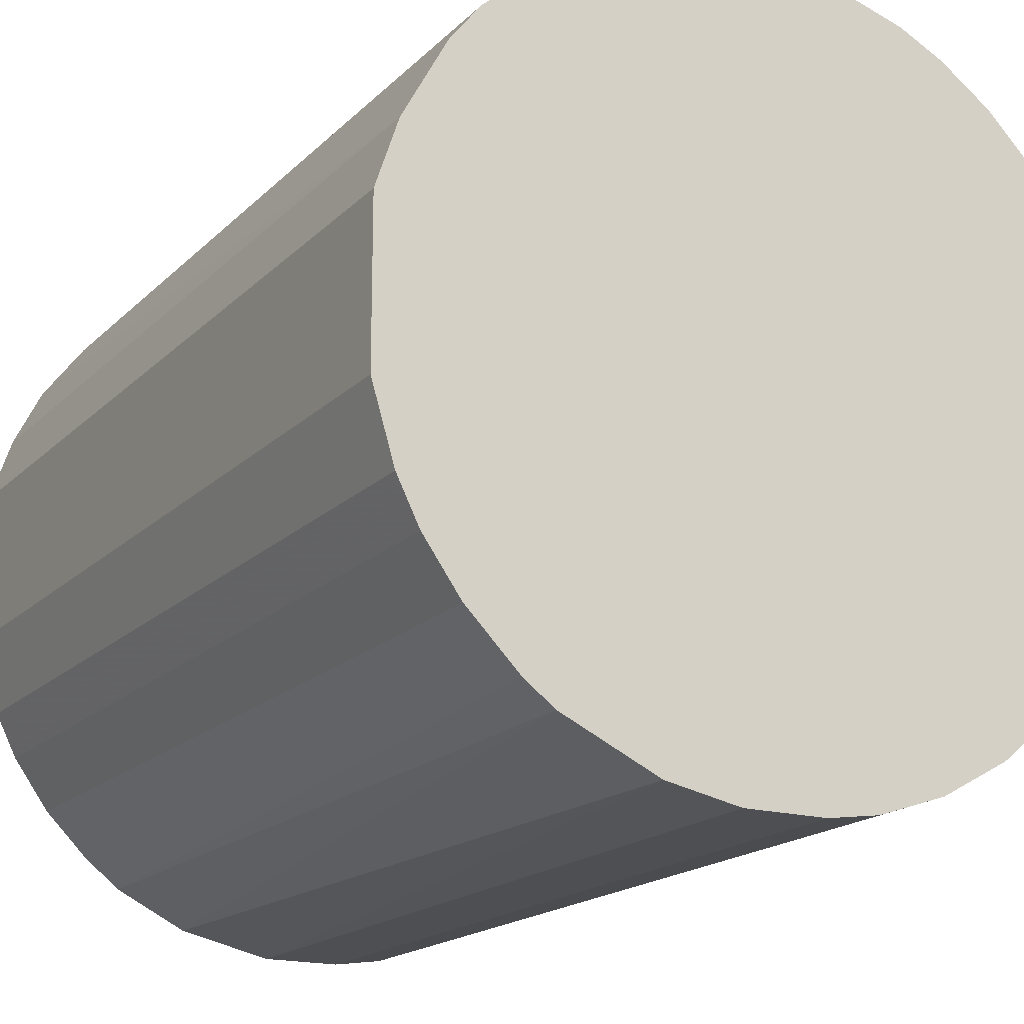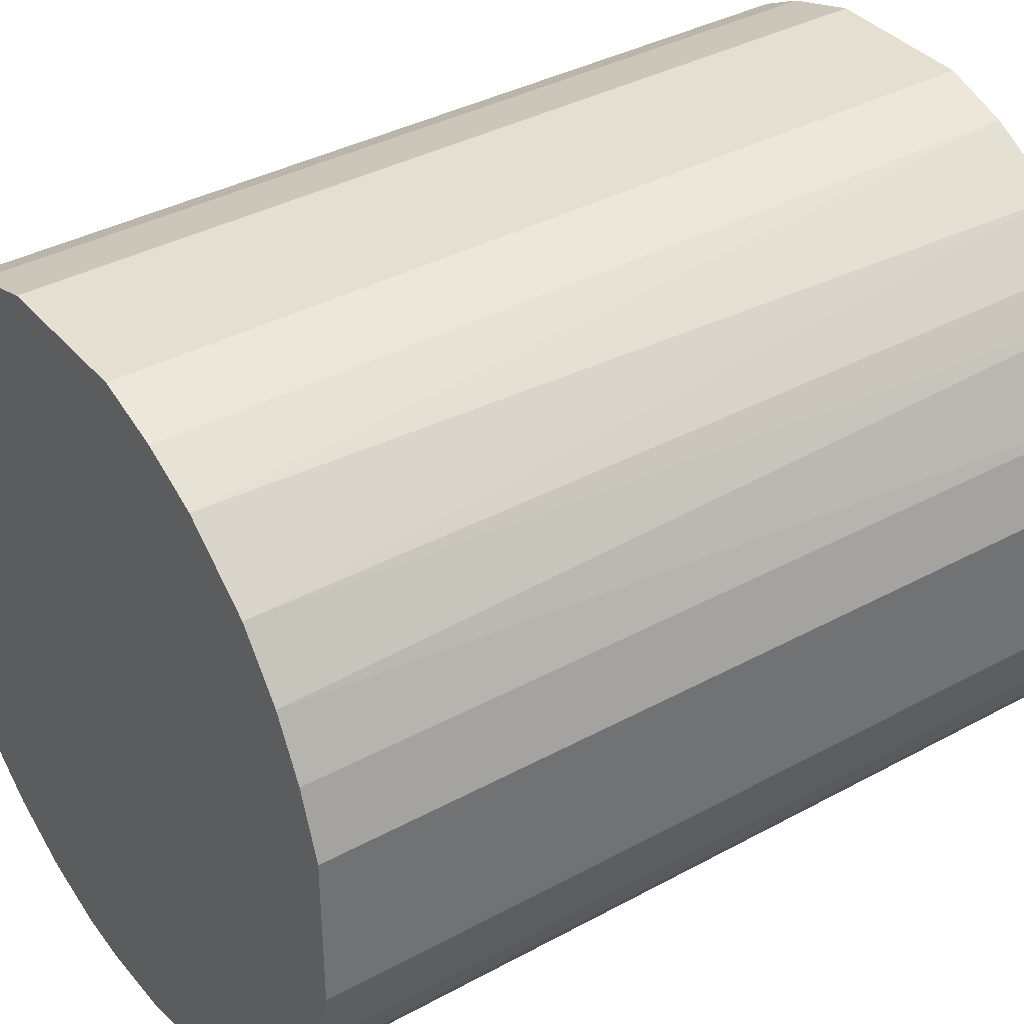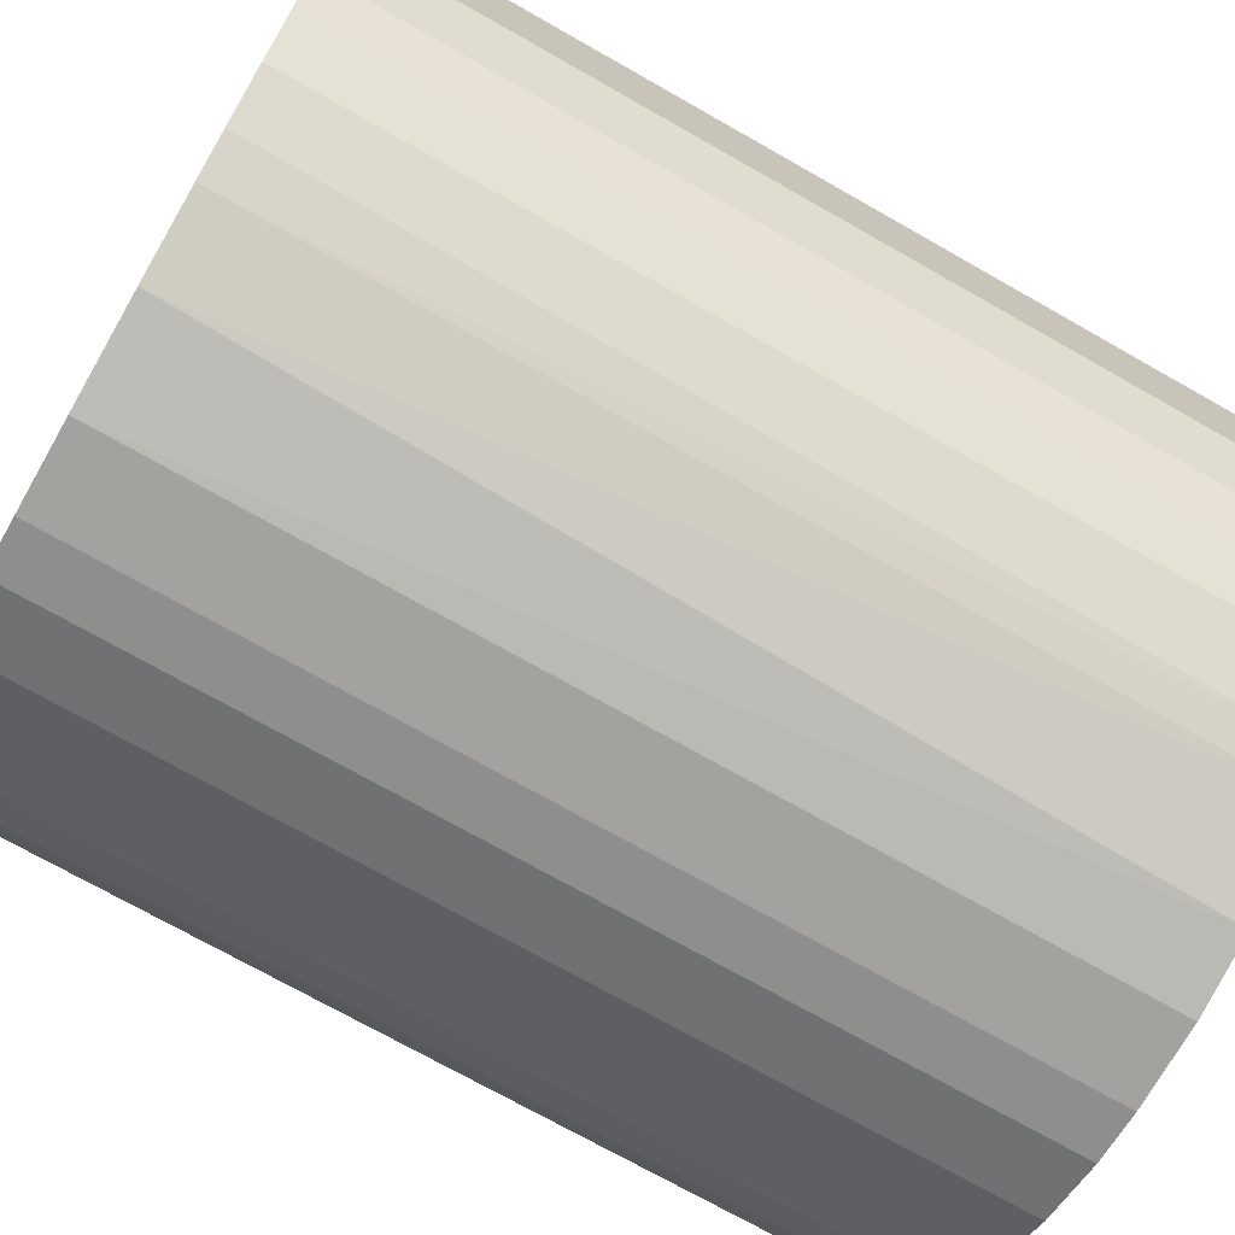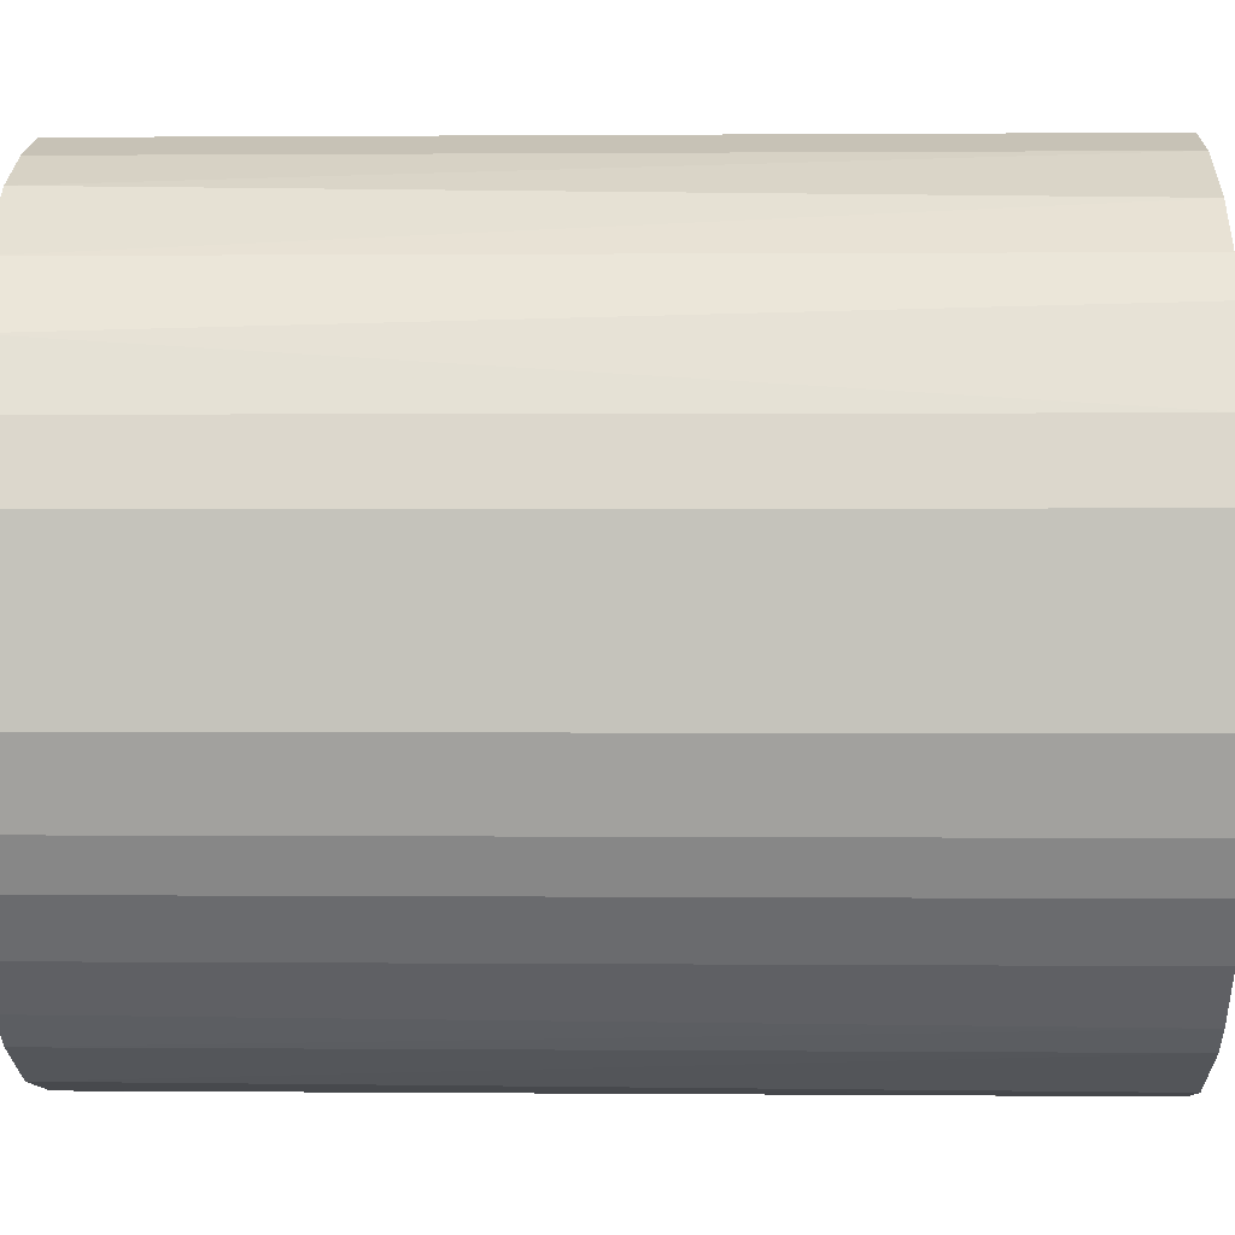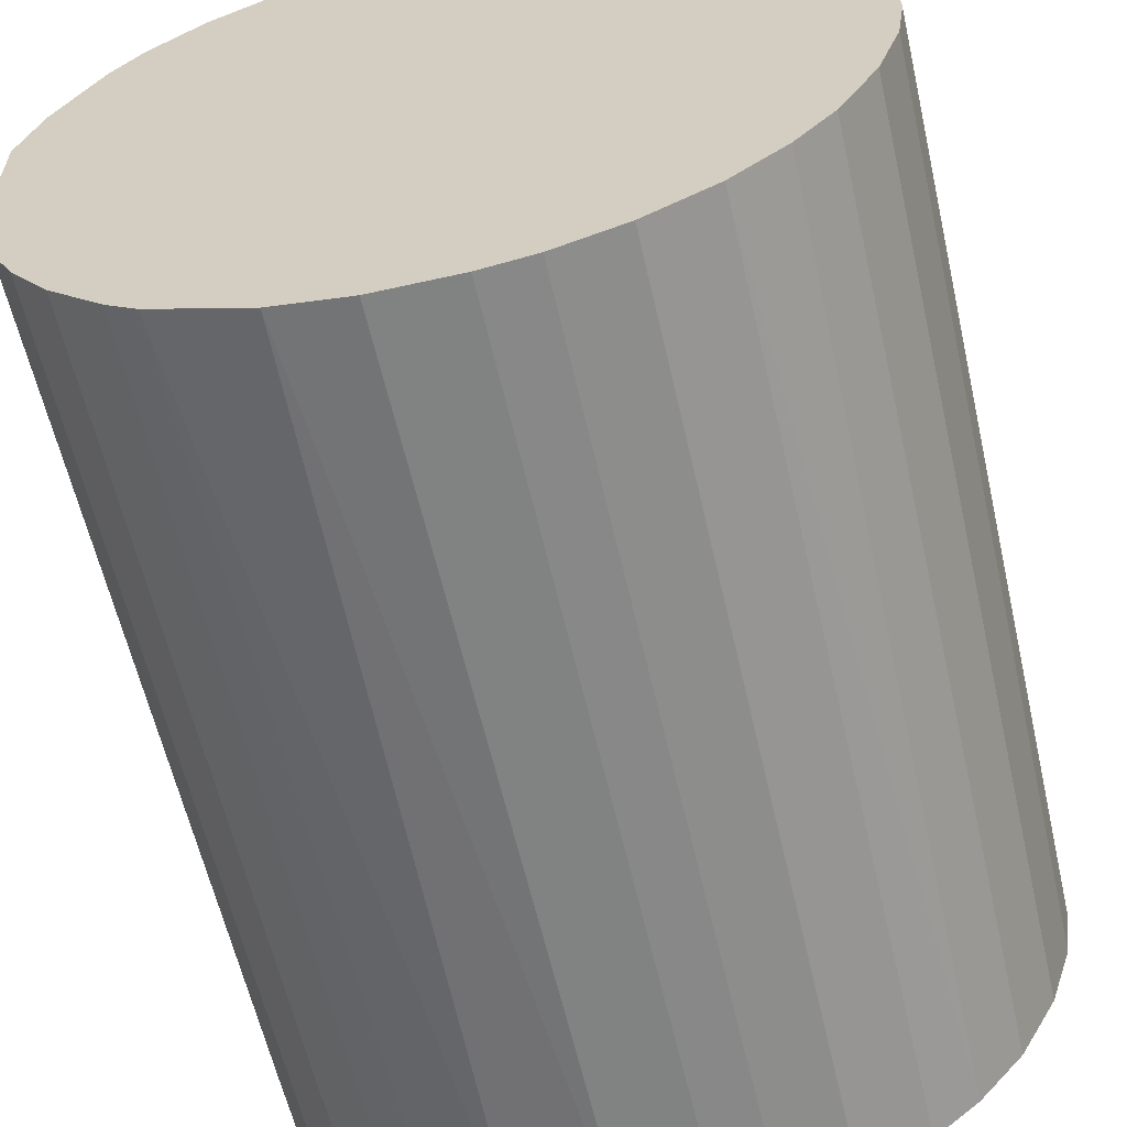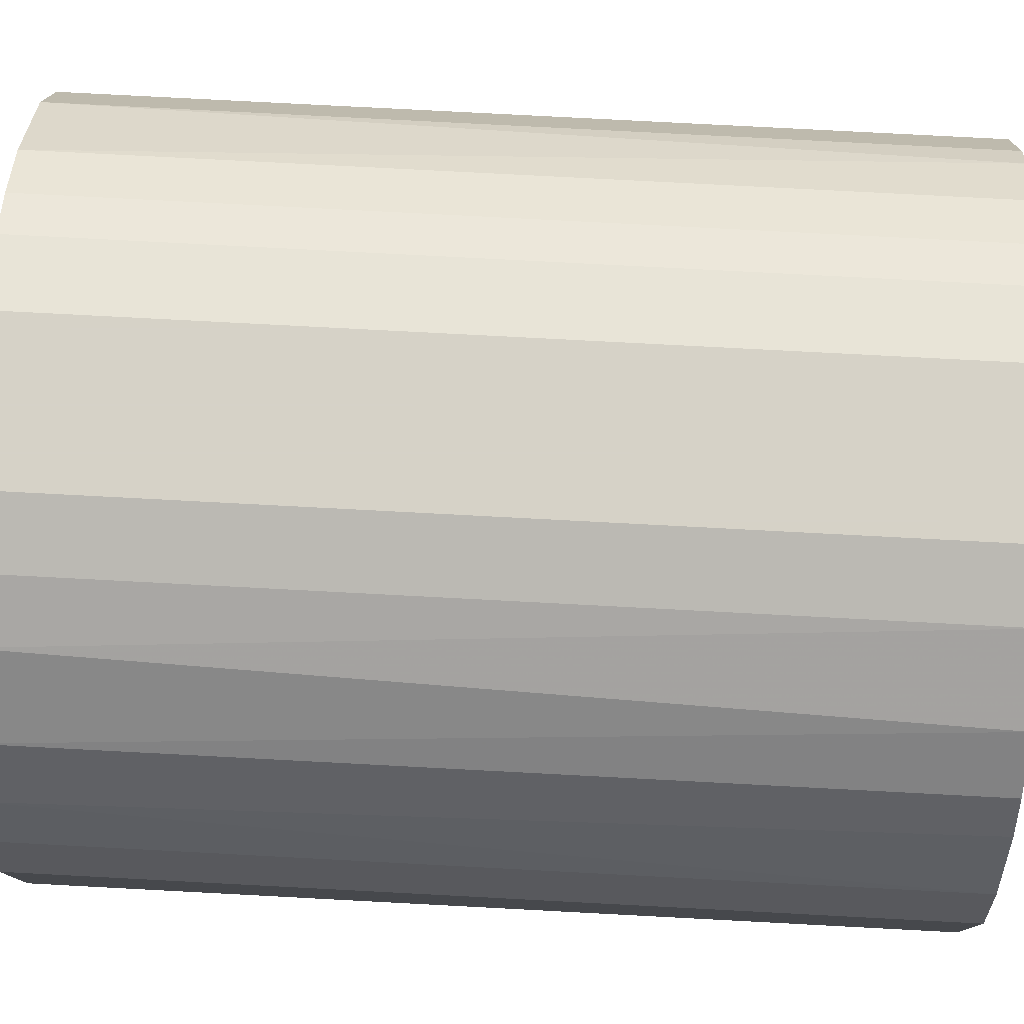
<metadata>
{"format":"obj","ext":"obj","renderer":"f3d","projection":"perspective","resolution":1024,"background":"white","views":[{"elev":-17.7,"azim":150.7,"up":"+Y"},{"elev":37.3,"azim":55.0,"up":"+Y"},{"elev":-72.6,"azim":60.4,"up":"+Y"},{"elev":0.9,"azim":91.9,"up":"+Y"},{"elev":-60.6,"azim":-167.1,"up":"+Y"},{"elev":78.5,"azim":93.0,"up":"+Y"}]}
</metadata>
<code>
o convex_0
v -0.02683 -0.01206 -0.03465
v 0.02884 0.00611 0.03465
v 0.02713 0.01123 0.03465
v 0.02713 0.01123 -0.03465
v -0.0149 0.02542 0.03465
v 0.003274 -0.0291 0.03465
v 0.01634 -0.02455 -0.03465
v -0.005812 0.02884 -0.03465
v -0.02683 -0.01206 0.03465
v -0.0274 0.01065 -0.03465
v 0.01123 0.02713 0.03465
v -0.01206 -0.02683 -0.03465
v 0.02543 -0.0149 0.03465
v 0.02884 -0.005812 -0.03465
v -0.02853 0.006677 0.03465
v 0.01747 0.02372 -0.03465
v -0.01717 -0.02399 0.03465
v -0.02286 0.01861 -0.03465
v 0.003274 -0.0291 -0.03465
v 0.01634 -0.02455 0.03465
v -0.005812 0.02884 0.03465
v 0.00611 0.02884 -0.03465
v -0.0291 -0.00297 -0.03465
v 0.02145 0.02031 0.03465
v -0.02456 0.01634 0.03465
v -0.02115 -0.02058 -0.03465
v 0.02259 -0.01888 -0.03465
v -0.006946 -0.02853 0.03465
v 0.02884 -0.005812 0.03465
v -0.0149 0.02542 -0.03465
v -0.0291 -0.00297 0.03465
v 0.01066 -0.0274 0.03465
v 0.02372 0.01747 -0.03465
v 0.00611 0.02884 0.03465
v 0.02884 0.00611 -0.03465
v -0.02399 -0.01717 0.03465
v -0.00297 -0.0291 -0.03465
v 0.02713 -0.01149 -0.03465
v -0.0291 0.003268 -0.03465
v -0.01888 0.02259 0.03465
v 0.008951 -0.02797 -0.03465
v 0.01918 -0.02229 0.03465
v -0.0115 0.02713 0.03465
v 0.01577 0.02485 0.03465
v 0.01123 0.02713 -0.03465
v -0.02853 -0.006946 0.03465
v 0.02485 0.01577 0.03465
v -0.01717 -0.02399 -0.03465
v -0.01206 -0.02683 0.03465
v -0.0274 0.01065 0.03465
v -0.02399 -0.01717 -0.03465
v -0.01888 0.02259 -0.03465
v -0.02058 -0.02115 0.03465
v -0.0115 0.02713 -0.03465
v 0.02259 -0.01888 0.03465
v 0.02713 -0.01149 0.03465
v -0.02853 -0.006946 -0.03465
v -0.006946 -0.02853 -0.03465
v -0.00297 -0.0291 0.03465
v 0.02145 0.02031 -0.03465
v -0.0291 0.003268 0.03465
v -0.02456 0.01634 -0.03465
v 0.02543 -0.0149 -0.03465
v 0.01861 -0.02285 -0.03465
f 27 42 64
f 3 2 4
f 2 3 5
f 2 5 6
f 1 4 7
f 4 1 8
f 6 5 9
f 8 1 10
f 5 3 11
f 1 7 12
f 2 6 13
f 7 4 14
f 9 5 15
f 4 8 16
f 6 9 17
f 8 10 18
f 12 7 19
f 13 6 20
f 5 11 21
f 16 8 22
f 8 21 22
f 10 1 23
f 11 3 24
f 15 5 25
f 1 12 26
f 7 14 27
f 6 17 28
f 2 13 29
f 14 2 29
f 8 18 30
f 9 15 31
f 20 6 32
f 7 20 32
f 4 16 33
f 21 11 34
f 11 22 34
f 22 21 34
f 4 2 35
f 2 14 35
f 14 4 35
f 9 1 36
f 17 9 36
f 19 6 37
f 12 19 37
f 27 14 38
f 14 29 38
f 15 10 39
f 10 23 39
f 23 31 39
f 25 5 40
f 18 25 40
f 5 30 40
f 6 19 41
f 19 7 41
f 32 6 41
f 7 32 41
f 13 20 42
f 5 21 43
f 21 8 43
f 30 5 43
f 11 24 44
f 24 16 44
f 22 11 45
f 16 22 45
f 11 44 45
f 44 16 45
f 1 9 46
f 9 31 46
f 31 23 46
f 3 4 47
f 24 3 47
f 4 33 47
f 33 24 47
f 12 17 48
f 26 12 48
f 17 12 49
f 28 17 49
f 12 28 49
f 10 15 50
f 15 25 50
f 25 10 50
f 1 26 51
f 36 1 51
f 26 36 51
f 30 18 52
f 18 40 52
f 40 30 52
f 17 36 53
f 36 26 53
f 48 17 53
f 26 48 53
f 8 30 54
f 43 8 54
f 30 43 54
f 27 13 55
f 13 42 55
f 42 27 55
f 29 13 56
f 13 38 56
f 38 29 56
f 23 1 57
f 1 46 57
f 46 23 57
f 28 12 58
f 12 37 58
f 37 28 58
f 6 28 59
f 37 6 59
f 28 37 59
f 16 24 60
f 33 16 60
f 24 33 60
f 31 15 61
f 15 39 61
f 39 31 61
f 18 10 62
f 10 25 62
f 25 18 62
f 13 27 63
f 27 38 63
f 38 13 63
f 20 7 64
f 7 27 64
f 42 20 64

</code>
